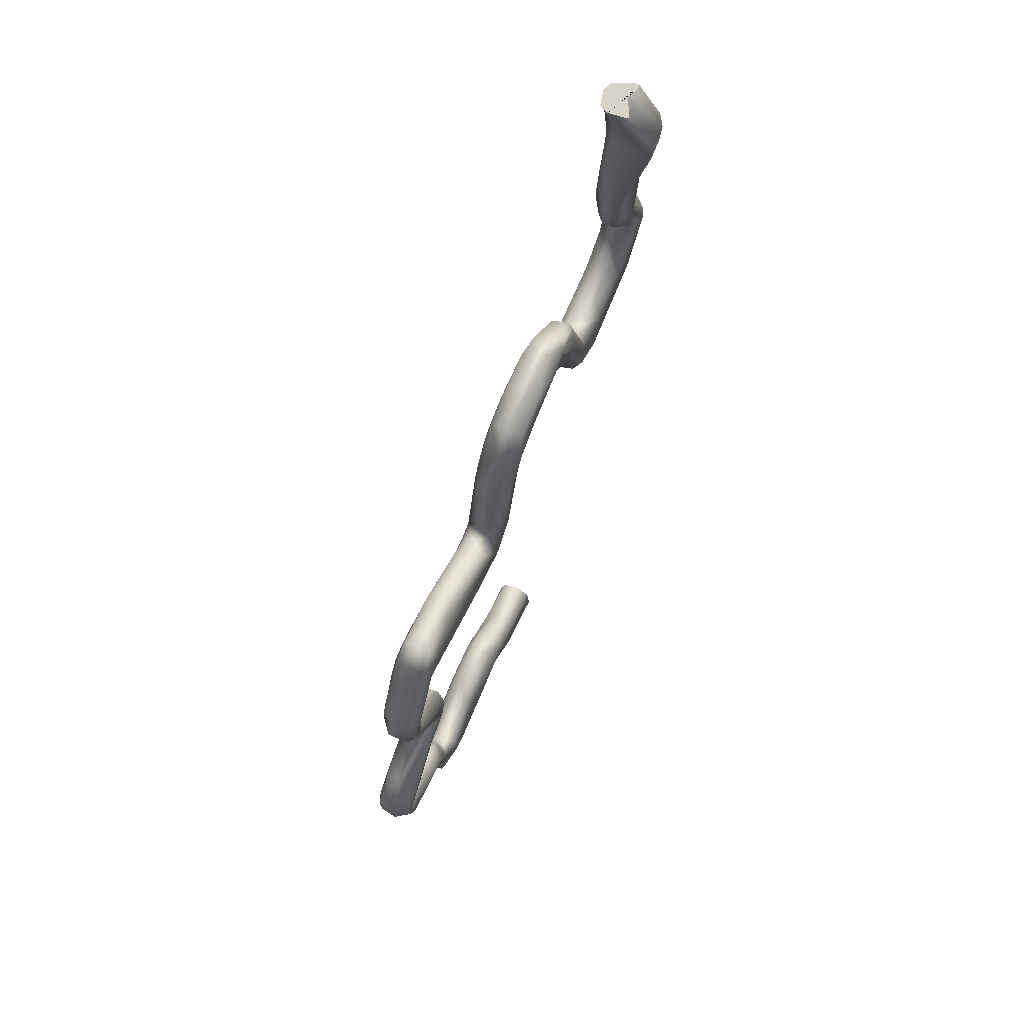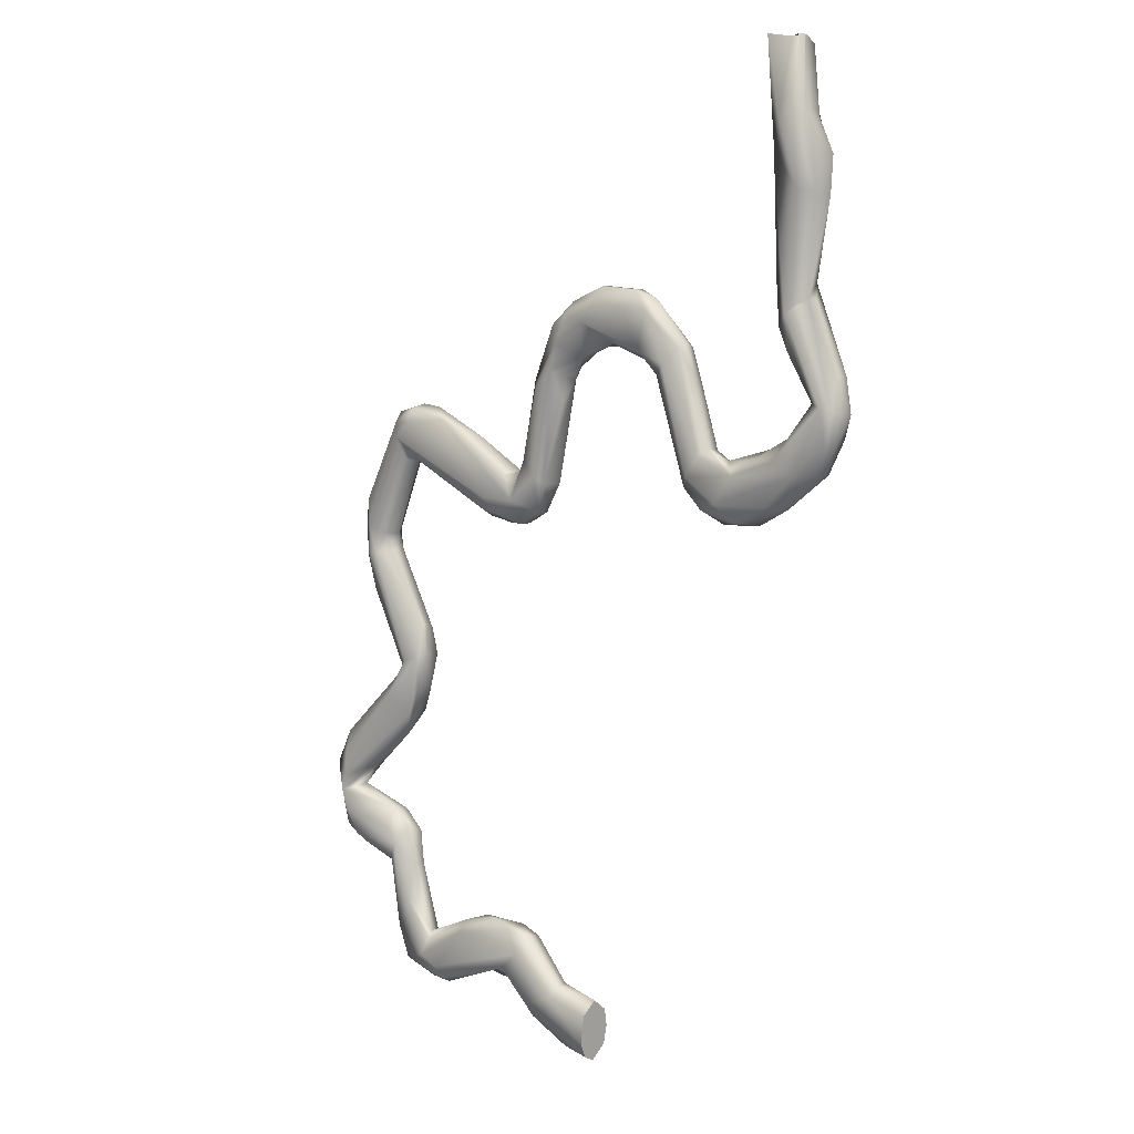
<metadata>
{"format":"obj","ext":"obj","renderer":"f3d","projection":"perspective","resolution":1024,"background":"white","views":[{"elev":73.2,"azim":-65.6,"up":"+Z"},{"elev":7.3,"azim":40.9,"up":"+Z"}]}
</metadata>
<code>
g default
v -4.436 -0.1958 -4.551
v -4.593 -0.239 -4.611
v -4.935 -0.2156 -5.121
v -4.601 0.242 -4.851
v -4.805 0.1958 -5.457
v -4.719 0.242 -5.083
v -4.452 -0.1423 -4.931
v -4.602 -0.1423 -5.294
v -4.709 -0.1711 -4.656
v -4.784 0 -4.753
v -4.749 -0.1423 -4.772
v -4.878 0.242 -5.268
v -4.436 0.1958 -4.551
v -4.602 0.1423 -5.294
v -5.223 0 -3.795
v -4.426 0.07479 -4.945
v -4.359 -0.07479 -4.521
v -5.21 -0.2302 -3.304
v -5.187 -0.1423 -3.758
v -5.187 0.1423 -3.758
v -4.709 0.1711 -4.656
v -4.56 0.242 -4.598
v -5.083 -0.2302 -3.276
v -5.313 -0.1423 -3.327
v -4.445 -0.07479 -4.167
v -5.144 0.1958 -3.715
v -4.634 0.242 -4.351
v -4.435 0 -4.158
v -5.313 0.1423 -3.327
v -4.517 0.1958 -4.237
v -4.767 0.242 -4.107
v -5.188 -0.242 -2.966
v -4.903 0.242 -3.865
v -5.398 -0.07479 -2.879
v -5.033 0.242 -3.601
v -4.944 -0.03786 -3.245
v -5.147 0.242 -3.29
v -5.001 0.1711 -3.258
v -5.01 -0.1423 -3.04
v -5.398 0.07479 -2.879
v -5.235 -0.1958 -2.591
v -5.188 0.242 -2.966
v -5.329 0 -2.542
v -4.979 0.07479 -3.053
v -5.059 0.1958 -3.019
v -5.235 0.1958 -2.591
v -4.697 -0.242 -1.808
v -5.1 0.242 -2.662
v -4.742 -0.1958 -1.615
v -4.623 0.07479 -2.119
v -4.958 0.242 -2.36
v -4.651 0.1958 -2
v -4.771 -0.07479 -1.496
v -4.634 -0.1423 -2.073
v -4.742 0.1958 -1.615
v -4.836 0.242 -2.045
v -4.771 0.07479 -1.496
v -4.492 -0.07479 -2.086
v -4.492 0.07479 -2.086
v -4.504 -0.2302 -1.627
v -4.128 0 -2.219
v -4.697 0.242 -1.808
v -3.243 -0.2302 -2.467
v -3.287 -0.1423 -2.642
v -4.51 -0.1423 -1.445
v -4.279 0.242 -1.778
v -4.501 0.242 -1.74
v -3.87 0.2302 -2.075
v -3.304 0 -2.709
v -4.511 0.07479 -1.394
v -4.507 0.1958 -1.526
v -4.007 -0.1423 -1.564
v -3.036 -0.1958 -2.657
v -3.054 0.07479 -2.782
v -4.241 0.07479 -1.43
v -2.795 -0.242 -2.47
v -3.036 0.1958 -2.657
v -2.752 -0.07479 -2.768
v -4.061 0.242 -1.857
v -3.821 0.2302 -1.855
v -3.846 0.242 -1.965
v -2.752 0.07479 -2.768
v -3.634 0.242 -2.089
v -3.549 0.07479 -1.756
v -2.474 -0.07479 -2.614
v -3.216 0.242 -2.358
v -2.966 -0.1423 -2.176
v -3.006 0.242 -2.455
v -2.528 0.1958 -2.521
v -2.754 -0.07479 -2.129
v -2.795 0.242 -2.47
v -2.821 0.1958 -2.286
v -2.434 -0.2302 -2.176
v -2.838 0.07479 -2.173
v -2.474 0.07479 -2.614
v -2.662 -0.1423 -1.988
v -2.332 -0.1423 -2.26
v -2.614 0.242 -2.371
v -2.691 0.07479 -1.964
v -2.332 0.1423 -2.26
v -2.434 0.2302 -2.176
v -2.497 0.242 -2.124
v -2.38 -0.2302 -1.104
v -2.423 0.242 -1.799
v -2.523 -0.07479 -1.023
v -2.155 -0.2302 -0.9088
v -2.491 0.1423 -1.041
v -2.371 0.242 -1.467
v -2.033 0.07479 -1.039
v -2.38 0.2302 -1.104
v -2.1 -0.07479 -1.263
v -2.076 0.242 -0.6014
v -2.076 -0.242 -0.6014
v -2.311 0.242 -1.143
v -2.404 0 -0.6435
v -2.214 0.242 -0.8462
v -2.194 -0.1423 -0.3724
v -2.222 0 -0.3183
v -1.802 -0.07479 -0.7519
v -1.937 0.07479 -0.8706
v -1.952 0.1958 -0.238
v -1.952 -0.1958 -0.238
v -1.689 -0.242 -0.3321
v -1.637 0 -0.6941
v -0.03871 0 -2.447
v -0.02818 -0.1099 -2.412
v -0.239 -0.1423 -2.169
v 0.2458 -0.2302 -2.32
v 0.224 0 -2.57
v -1.992 0 -0.1003
v -0.239 0.1423 -2.169
v -1.647 0.1423 -0.625
v -0.1585 -0.2302 -2.041
v -0.02028 0.1423 -2.385
v 0.4713 -0.1423 -2.524
v -0.4147 0.07479 -1.868
v -1.265 -0.1423 -0.5805
v -0.5998 -0.1958 -0.9124
v -1.895 0.242 -0.4343
v 0.4551 -0.1958 -2.003
v -1.673 0.2302 -0.444
v -1.484 -0.1958 -0.06247
v 0.7125 0 -2.553
v 0.05778 0.242 -2.126
v -0.2841 0.2302 -1.754
v -0.01399 -0.1958 -1.81
v 0.6952 0.1958 -2.401
v 0.9154 -0.1958 -2.321
v -0.4898 -0.242 -0.7834
v -0.8902 -0.1711 -0.648
v -0.1087 0.242 -1.961
v 0.2555 0.242 -2.208
v -1.689 0.242 -0.3321
v 0.04454 -0.07479 -1.717
v -0.6678 0.07479 -0.9922
v -1.025 -0.2302 -0.2016
v -1.484 0.1958 -0.06247
v -1.491 0.07479 0.07321
v -0.8803 0.1958 -0.6071
v 0.0876 0.2302 -2.027
v -0.5998 0.1958 -0.9124
v -1.491 -0.07479 0.07321
v -0.2212 0.242 -1.698
v -1.255 0.242 -0.2783
v 1.162 -0.07479 -2.328
v -0.7737 0.07479 -0.8357
v -1.474 0.242 -0.282
v 0.02165 0.1423 -1.753
v 0.2871 0 -1.847
v -0.3051 0.242 -1.385
v 0.4619 0.242 -2.222
v 1.299 -0.2302 -1.956
v -0.3385 -0.1423 -0.6059
v 0.2811 0.1423 -1.916
v 0.9306 0.1423 -2.4
v 0.6307 -0.07479 -1.833
v 0.6706 0.242 -2.184
v -0.3858 0.242 -1.069
v -0.1723 -0.03786 -0.9163
v -0.2587 0.1958 -0.9782
v -0.7829 -0.1958 -0.204
v -0.9975 -0.07479 0.03428
v 1.018 -0.1958 -1.796
v 0.8752 0.242 -2.109
v 1.044 0.2302 -1.892
v -0.9975 0.07479 0.03428
v -1.038 0.242 -0.3152
v -1.025 0.2302 -0.2016
v 1.102 0.2302 -2.106
v -0.6436 0.242 -0.5619
v -0.4898 0.242 -0.7834
v -0.8316 0.242 -0.4055
v -0.5329 -0.1423 -0.329
v 1.166 0.1423 -1.592
v -0.3028 0 -0.564
v -0.7487 0 -0.06262
v -0.3385 0.1423 -0.6059
v 1.576 0.07479 -1.942
v -0.7829 0.1958 -0.204
v 1.143 0 -1.53
v 1.576 -0.07479 -1.942
v 1.073 0.242 -1.999
v 1.262 0.242 -1.855
v 1.654 -0.242 -1.203
v 1.693 -0.1958 -1.567
v 1.48 0.2302 -1.76
v 1.434 0.242 -1.673
v 1.454 0.07479 -1.132
v 1.762 -0.07479 -1.64
v 1.53 -0.1958 -1.159
v 1.693 0.1958 -1.567
v 1.777 -0.1958 -1.248
v 1.582 0.242 -1.448
v 1.206 -0.1958 -0.624
v 1.853 0.07479 -1.275
v 1.654 0.242 -1.203
v 1.192 -0.242 -0.2078
v 1.143 0.07479 -0.7144
v 1 -0.07479 -0.3595
v 1.311 -0.1958 -0.1141
v 1.206 0.1958 -0.624
v 1 0.07479 -0.3595
v 1.771 -0.07479 -0.8646
v 1.461 0.242 -0.723
v 0.9679 -0.07479 0.09391
v 1.745 0.1423 -0.8793
v 1.384 -0.07479 -0.05615
v 1.595 0.242 -0.9634
v 1.192 0.242 -0.2078
v 1.308 0.242 -0.4778
v 0.9679 0.07479 0.09391
v 1.082 -0.1958 0.5062
v 1.384 0.07479 -0.05615
v 1.345 0.1423 0.118
v 1.082 0.1958 0.5062
v 1.329 -0.242 1.122
v 1.172 0.242 0.1069
v 1.518 -0.1423 1.074
v 1.142 -0.3923 1.498
v 1.119 0.07479 1.452
v 1.211 0.242 0.444
v 1.552 0.07479 1.066
v 1.466 0.1958 1.087
v 1.274 0.242 0.781
v 1.204 0.1958 1.459
v 1.22 -0.4302 1.842
v 1.36 -0.4083 1.9
v 1.329 0.242 1.122
v 0.9047 -0.07629 2.337
v 1.531 0.1423 1.489
v 1.48 -0.3221 1.939
v 1.342 0.242 1.472
v 0.9545 0.06559 2.346
v 1.307 0.242 1.82
v 1.454 -0.01052 1.867
v 1.534 -0.2029 1.942
v 1.215 0.242 2.155
v 0.879 -0.1621 2.762
v 1.111 -0.04457 2.728
v 0.8694 0.08306 2.691
v 0.8633 -0.1349 2.754
v 1.181 -0.04586 2.729
v 1.253 -0.1127 2.748
v 1.129 0.1706 2.458
v 0.9357 0.201 2.657
v 0.9041 0.161 2.669
v 1.301 -0.088 2.741
v 1.291 -0.06723 2.735
v 1.305 -0.04181 2.727
v 1.23 0.2027 2.657
v 1.122 0.2434 2.645
v 0.87 -0.1561 2.761
v 1.089 0.2386 2.646
v -4.754 0 -5.59
v -5.5 0.1958 -5.564
v -5.552 0 -5.432
v -5.058 0.242 -5.426
v -1.66 0 -8.457
v -1.666 -0.1958 -8.612
v -1.666 0.1958 -8.612
v -2.185 0.07479 -8.373
v -1.879 0.242 -8.809
v -1.673 0.242 -8.833
v -5.24 0.242 -5.581
v -5.305 0.07479 -6.055
v -2.247 0.2302 -8.583
v -1.677 -0.2302 -8.95
v -2.185 -0.07479 -8.373
v -1.681 0.1958 -9.055
v -2.682 0.1423 -7.883
v -2.668 -0.07479 -7.836
v -2.935 0.1423 -7.779
v -5.426 0.242 -5.752
v -2.081 0.242 -8.766
v -2.602 0.242 -8.344
v -5.664 -0.2302 -5.864
v -2.97 0.242 -8.068
v -2.761 0.242 -8.155
v -5.305 -0.07479 -6.055
v -2.276 0.242 -8.684
v -2.935 -0.1423 -7.779
v -2.22 -0.1958 -8.492
v -2.454 0.242 -8.548
v -5.758 -0.07479 -5.675
v -2.117 0.1423 -9.059
v -2.731 -0.2302 -8.051
v -1.684 -0.1423 -9.138
v -2.536 0.1958 -8.724
v -1.686 0 -9.21
v -2.983 0.2302 -8.179
v -3.213 -0.07479 -7.707
v -5.706 -0.2302 -6.248
v -3.462 0.1958 -7.882
v -5.754 0.242 -6.188
v -3.477 0.07479 -7.747
v -3.204 0.242 -8.058
v -2.586 0.07479 -8.833
v -2.476 -0.239 -8.595
v -2.125 0 -9.128
v -5.737 0.1423 -5.717
v -3.437 0.242 -8.099
v -3.005 0.1423 -8.357
v -2.859 0 -8.491
v -5.844 0.1958 -6.074
v -2.586 -0.07479 -8.833
v -3.704 -0.1958 -7.963
v -3.726 -0.07479 -7.831
v -2.995 -0.1958 -8.278
v -3.669 0.242 -8.177
v -3.398 0.07479 -8.451
v -5.618 0.242 -5.956
v -4.981 0.2302 -6.8
v -4.943 0.1423 -6.627
v -4.748 0.1958 -6.893
v -4.932 -0.07479 -6.578
v -4.701 -0.07479 -6.798
v -4.303 0.1423 -8.158
v -4.823 0.242 -7.045
v -5.607 0.07479 -6.373
v -3.897 0.242 -8.279
v -4.589 0.07479 -7.263
v -5.005 0.242 -6.907
v -4.107 0.2302 -8.474
v -4.752 0.242 -7.323
v -5.242 0.242 -6.839
v -5.671 0.242 -6.66
v -4.803 -0.239 -7.005
v -4.378 0 -8.109
v -4.589 -0.07479 -7.263
v -4.084 0.1423 -8.645
v -4.107 -0.2302 -8.474
v -4.121 0.242 -8.367
v -5.844 -0.1958 -6.074
v -4.718 0.242 -7.676
v -5.767 0.242 -6.444
v -5.48 0.242 -6.774
v -4.927 0.1423 -7.255
v -4.981 -0.2302 -6.8
v -5.518 0.1423 -7.072
v -5.748 -0.239 -6.437
v -5.854 0.1711 -6.478
v -4.075 0 -8.711
v -4.303 -0.1423 -8.158
v -5.671 -0.242 -6.66
v -5.888 -0.03786 -6.491
v -4.44 0.1958 -8.195
v -4.603 -0.1958 -7.718
v -4.764 0.1958 -8.06
v -5.742 0.1099 -6.913
v -5.527 0 -7.142
v -4.946 -0.07479 -7.292
v -5.508 -0.1958 -6.99
v -4.899 -0.1958 -7.198
v -4.649 0.242 -8.042
v -4.343 0.242 -8.403
v -4.084 -0.1423 -8.645
v -4.834 0.07479 -8.071
v -4.764 -0.1958 -8.06
v -4.335 -0.239 -8.356
v -4.529 0.242 -8.318
v -4.365 0.2156 -8.541
v -5.736 -0.1423 -6.89
v -4.651 0.1423 -8.487
v -4.391 0.03786 -8.703
v -4.636 -0.1711 -8.466
g billy_wire_3:polySurface2
f 1 2 3
f 4 5 6
f 7 1 8
f 9 10 11
f 4 6 12
f 9 11 2
f 13 14 5
f 15 10 9
f 4 13 5
f 13 16 14
f 17 7 16
f 18 9 2
f 17 1 7
f 19 15 9
f 20 21 10
f 18 19 9
f 15 20 10
f 21 22 4
f 23 2 1
f 13 17 16
f 22 13 4
f 24 15 19
f 25 1 17
f 23 18 2
f 26 22 21
f 20 26 21
f 24 19 18
f 23 1 25
f 13 22 27 30
f 28 17 13
f 26 27 22
f 29 20 15
f 24 29 15
f 28 25 17
f 26 31 27
f 29 26 20
f 30 28 13
f 31 30 27
f 32 24 18
f 26 33 31
f 32 18 23
f 33 30 31
f 34 29 24
f 35 33 26
f 32 34 24
f 28 36 25
f 36 23 25
f 35 30 33
f 29 37 26
f 37 35 26
f 38 28 30
f 39 32 23
f 37 30 35
f 34 40 29
f 39 23 36
f 38 36 28
f 37 38 30
f 41 34 32
f 40 42 29
f 42 37 29
f 43 40 34
f 44 39 36
f 44 36 38
f 41 43 34
f 45 38 37
f 42 45 37
f 43 42 40
f 45 44 38
f 43 46 42
f 39 47 32
f 46 48 42
f 49 41 32
f 50 39 44
f 51 42 48
f 45 50 44
f 42 52 45
f 53 43 41
f 46 51 48
f 54 47 39
f 50 54 39
f 47 49 32
f 55 46 43
f 51 52 42
f 56 51 46 55
f 52 50 45
f 49 53 41
f 53 57 43
f 58 47 54
f 57 55 43
f 52 51 56 62
f 59 54 50
f 59 58 54
f 60 49 47
f 59 50 52
f 61 58 59
f 58 63 47
f 61 64 58
f 62 56 55
f 63 60 47
f 60 65 49
f 65 53 49
f 66 59 52
f 52 62 67 66
f 64 63 58
f 68 61 59
f 69 64 61
f 67 62 55
f 70 57 53
f 65 70 53
f 71 55 57
f 72 65 60
f 69 61 68
f 68 59 66
f 63 72 60
f 71 67 55
f 73 64 69 74
f 73 63 64
f 70 71 57
f 71 66 67
f 65 75 70
f 72 75 65
f 73 76 63
f 77 74 69
f 75 71 70
f 78 73 74
f 77 69 68
f 79 68 66
f 63 76 72
f 71 80 66
f 81 68 79
f 80 79 66
f 82 78 74
f 83 68 81
f 82 74 77
f 80 81 79
f 84 71 75
f 85 73 78
f 85 76 73
f 86 77 68 83
f 72 84 75
f 84 80 71
f 76 87 72
f 83 81 80
f 80 86 83
f 87 84 72
f 88 77 86
f 82 77 89 95
f 76 90 87
f 91 77 88
f 92 86 80
f 92 80 84
f 85 93 76
f 88 86 92
f 94 84 87
f 89 77 91
f 96 90 76
f 90 94 87
f 92 91 88
f 93 96 76
f 94 92 84
f 97 85 95
f 97 93 85
f 98 91 92
f 98 89 91
f 94 98 92
f 99 94 90
f 96 99 90
f 100 95 89
f 99 98 94
f 100 97 95
f 101 89 98
f 101 100 89
f 102 101 98
f 103 96 93
f 104 102 98
f 105 99 96
f 106 93 97
f 104 101 102
f 99 107 98
f 108 100 101
f 109 97 100
f 103 105 96
f 110 104 98
f 108 101 104
f 106 103 93
f 107 99 105
f 111 106 97
f 107 110 98
f 109 111 97
f 110 108 104
f 108 112 100
f 113 105 103
f 110 114 108
f 115 107 105
f 113 103 106
f 112 109 100
f 109 106 111
f 107 116 110
f 117 115 105
f 116 114 110
f 113 117 105
f 118 107 115
f 119 106 109
f 119 113 106
f 120 119 109
f 118 115 117
f 121 116 107
f 120 109 112
f 113 122 117
f 118 121 107
f 119 123 113
f 124 119 120
f 125 126 127
f 123 122 113
f 126 128 127
f 129 126 125
f 130 118 117
f 125 127 131
f 132 120 112 141
f 128 133 127
f 121 112 116
f 132 124 120
f 122 130 117
f 129 125 134
f 129 135 126
f 135 128 126
f 131 127 136
f 134 125 131
f 124 137 119
f 137 123 119
f 127 133 138
f 130 121 118
f 121 139 112
f 128 140 133
f 136 127 138 155
f 132 137 124
f 139 141 112
f 123 142 122
f 143 135 129
f 144 134 131 151
f 131 136 145
f 130 122 142 162
f 140 146 133
f 147 129 134
f 135 148 128
f 133 146 149
f 150 123 137
f 151 131 145
f 152 134 144
f 153 141 139
f 147 143 129
f 95 85 78 82
f 133 149 138
f 140 154 146
f 147 134 152
f 156 142 123
f 157 139 121
f 158 121 130
f 150 156 123
f 159 137 132
f 160 144 151
f 145 136 161
f 151 145 163
f 164 132 141
f 165 135 143
f 160 152 144
f 166 150 137
f 157 153 139
f 167 141 153
f 160 151 168 174
f 136 155 161
f 140 169 154
f 165 148 135
f 151 163 170
f 138 150 166
f 160 171 152
f 128 172 140
f 163 145 170
f 138 149 150
f 162 158 130
f 146 154 173
f 154 174 168
f 155 138 166
f 166 137 159
f 169 174 154
f 148 172 128
f 171 147 152
f 159 132 164
f 164 141 167
f 158 157 121
f 175 143 147
f 157 167 153
f 149 146 173
f 176 169 140
f 160 177 171
f 170 145 178
f 154 168 179
f 168 151 180
f 161 155 166
f 175 165 143
f 149 181 150
f 150 181 156
f 145 161 178
f 151 170 180
f 177 147 171
f 182 162 142 156
f 164 167 157 188
f 161 166 159
f 183 176 140
f 184 177 160
f 154 179 173
f 185 160 174
f 149 173 181
f 147 177 184 189
f 168 180 179
f 172 148 165 201
f 186 158 162
f 170 178 180
f 187 159 164
f 181 182 156
f 169 185 174
f 189 175 147
f 183 140 172
f 157 158 186 188
f 190 161 159 192
f 191 178 161 190
f 182 186 162
f 188 187 164
f 192 159 187
f 185 184 160
f 180 178 191
f 173 193 181
f 194 169 176
f 192 187 188
f 173 179 195
f 180 191 190
f 181 196 182
f 193 196 181
f 179 180 197
f 173 195 193
f 198 165 175
f 197 180 190
f 179 197 195
f 199 192 188
f 190 192 199
f 196 186 182
f 193 195 196
f 199 188 186
f 183 200 176
f 197 190 199
f 196 199 186
f 195 197 196
f 194 185 169
f 202 189 184
f 197 199 196
f 189 198 175
f 185 202 184
f 198 201 165
f 200 194 176
f 189 202 203 206
f 185 203 202
f 204 183 172
f 205 172 201
f 206 198 189
f 207 203 185
f 183 208 200
f 194 207 185
f 205 204 172
f 209 201 198
f 204 210 183
f 209 205 201
f 210 208 183
f 207 206 203
f 208 194 200
f 211 198 206
f 211 209 198
f 208 207 194
f 212 205 209
f 213 206 207
f 212 204 205
f 213 211 206
f 214 208 210
f 215 209 211
f 215 212 209
f 216 213 207
f 208 216 207
f 217 210 204
f 214 218 208
f 217 214 210
f 216 211 213
f 219 218 214
f 204 212 220 217
f 216 215 211
f 218 221 208
f 217 219 214
f 219 222 218
f 223 212 215
f 222 221 218
f 224 216 208
f 221 224 208
f 225 219 217
f 226 215 216
f 227 212 223
f 226 223 215
f 224 228 216
f 228 226 216
f 220 212 227
f 222 229 221
f 221 230 224
f 224 226 228
f 227 217 220
f 226 224 230 229
f 229 230 221
f 231 229 222
f 232 225 217
f 233 223 226
f 233 227 223
f 229 234 226
f 234 233 226
f 231 235 229
f 234 227 233
f 236 232 217
f 237 234 229
f 238 217 227
f 235 237 229
f 232 239 225
f 240 231 225
f 235 241 237
f 238 236 217
f 242 227 234
f 240 235 231
f 236 239 232
f 243 234 237
f 239 240 225
f 244 241 235 245
f 241 243 237
f 242 238 227
f 116 112 108 114
f 244 243 241
f 243 242 234
f 246 239 236
f 240 245 235
f 247 236 238
f 247 246 236
f 248 243 244
f 248 244 245 252
f 249 240 239
f 238 242 250 251
f 251 247 238
f 252 243 248
f 250 242 243
f 253 245 240
f 252 250 243
f 249 253 240
f 254 252 245 257
f 255 250 252
f 256 251 250
f 254 255 252
f 255 256 250
f 257 245 253 264
f 258 246 259
f 257 255 254
f 260 249 261
f 262 247 263
f 264 255 257
f 265 253 266
f 267 251 268
f 253 265 273 264
f 269 256 255 270
f 270 255 271
f 225 231 222 219
f 272 239 246 258
f 261 249 239 272
f 259 246 247 262
f 263 247 251 267
f 266 253 249 260
f 268 251 256 269
f 271 255 264 273
f 260 261 272 258 259 262 263 267 268 269 270 271 273 265 266
f 16 7 274
f 21 4 275
f 2 11 3
f 16 274 14
f 1 3 8
f 6 5 12
f 10 21 276
f 7 8 274
f 4 12 275
f 11 10 276
f 12 5 277
f 281 278 280
f 282 280 283
f 277 5 284
f 12 277 275
f 21 275 276
f 14 285 5
f 286 280 282
f 286 281 280
f 289 283 280 278 279 287 307 309
f 288 279 278
f 281 288 278
f 289 282 283
f 14 274 285
f 290 291 281
f 292 291 290
f 284 5 293
f 294 282 289
f 290 281 295
f 294 286 282
f 275 277 284
f 3 11 296
f 291 288 281
f 295 281 286
f 297 292 290 298
f 298 290 295
f 274 8 299
f 300 286 294
f 292 301 291
f 288 302 279
f 303 295 286 300
f 11 276 304
f 305 294 289
f 291 306 288
f 302 287 279
f 275 284 293
f 308 300 294
f 310 297 298
f 311 301 292
f 298 295 308
f 301 306 291
f 305 289 309
f 8 3 312
f 313 292 297
f 308 295 303
f 308 303 300
f 306 302 288
f 310 298 308
f 5 314 293
f 315 311 292
f 310 316 297
f 313 315 292
f 296 11 304
f 316 313 297
f 317 294 305
f 308 294 317
f 5 285 314
f 274 299 285
f 318 287 302
f 319 309 307
f 318 307 287
f 276 275 320
f 319 305 309
f 302 306 318
f 321 316 310
f 310 308 317
f 321 313 316
f 322 310 323
f 275 293 324
f 323 310 317
f 317 305 319
f 8 312 299
f 325 319 307
f 311 326 301
f 326 306 301
f 318 325 307
f 315 327 311
f 306 328 318
f 276 320 304
f 310 329 321
f 320 275 324
f 330 310 322
f 293 314 331
f 293 331 324
f 329 313 321
f 325 317 319
f 323 317 325
f 312 3 296
f 328 325 318
f 328 323 325
f 330 322 323
f 332 333 334
f 333 335 334
f 327 326 311
f 304 320 324
f 328 330 323
f 335 336 334
f 337 315 313
f 332 334 338
f 285 299 339
f 340 313 329
f 324 331 314
f 334 336 341
f 342 332 338
f 343 329 310
f 314 285 339
f 338 334 344
f 339 335 333
f 345 332 342
f 346 333 332
f 335 347 336
f 348 327 315
f 336 349 341
f 350 310 330
f 351 328 306
f 352 313 340
f 304 324 353
f 334 341 354
f 296 304 353
f 324 314 355
f 356 332 345
f 346 339 333
f 344 334 354
f 357 338 344
f 349 336 347 367
f 314 339 355
f 335 358 347
f 346 332 356
f 326 351 306
f 352 337 313
f 359 342 338
f 299 360 339
f 324 355 361
f 350 343 310
f 343 340 329
f 339 360 335
f 337 348 315
f 359 345 342
f 355 339 346
f 362 330 328
f 299 312 360
f 296 353 312
f 363 326 327
f 359 338 357
f 364 358 335
f 341 349 348
f 361 355 346 369
f 353 324 365
f 359 356 345
f 324 361 365
f 341 366 354
f 357 344 368
f 343 352 340
f 346 356 359
f 360 364 335
f 344 354 368
f 358 364 347
f 341 348 366
f 348 363 327
f 312 353 360
f 349 367 348
f 353 365 360
f 370 357 371
f 372 373 347
f 374 354 366 380
f 375 337 352
f 369 346 359
f 375 352 343 381
f 365 361 369
f 376 362 328
f 362 350 330
f 351 376 328
f 370 359 357
f 357 377 371
f 368 354 374
f 366 348 337
f 366 337 375 380
f 370 371 373
f 364 372 347
f 347 373 378
f 363 379 326
f 357 368 377
f 347 378 367
f 379 351 326
f 348 367 363
f 360 365 382
f 373 371 378
f 381 343 350
f 372 370 373
f 369 359 370
f 368 374 380
f 365 369 382
f 360 382 364
f 380 375 381
f 382 369 370
f 382 372 364
f 367 379 363
f 382 370 372
f 371 377 378
f 368 380 383
f 383 380 381
f 384 381 350
f 384 350 362
f 377 368 383
f 367 378 379
f 384 362 376
f 383 381 384
f 378 377 383
f 385 376 351
f 379 385 351
f 385 384 376
f 378 385 379
f 378 383 385
f 385 383 384

</code>
